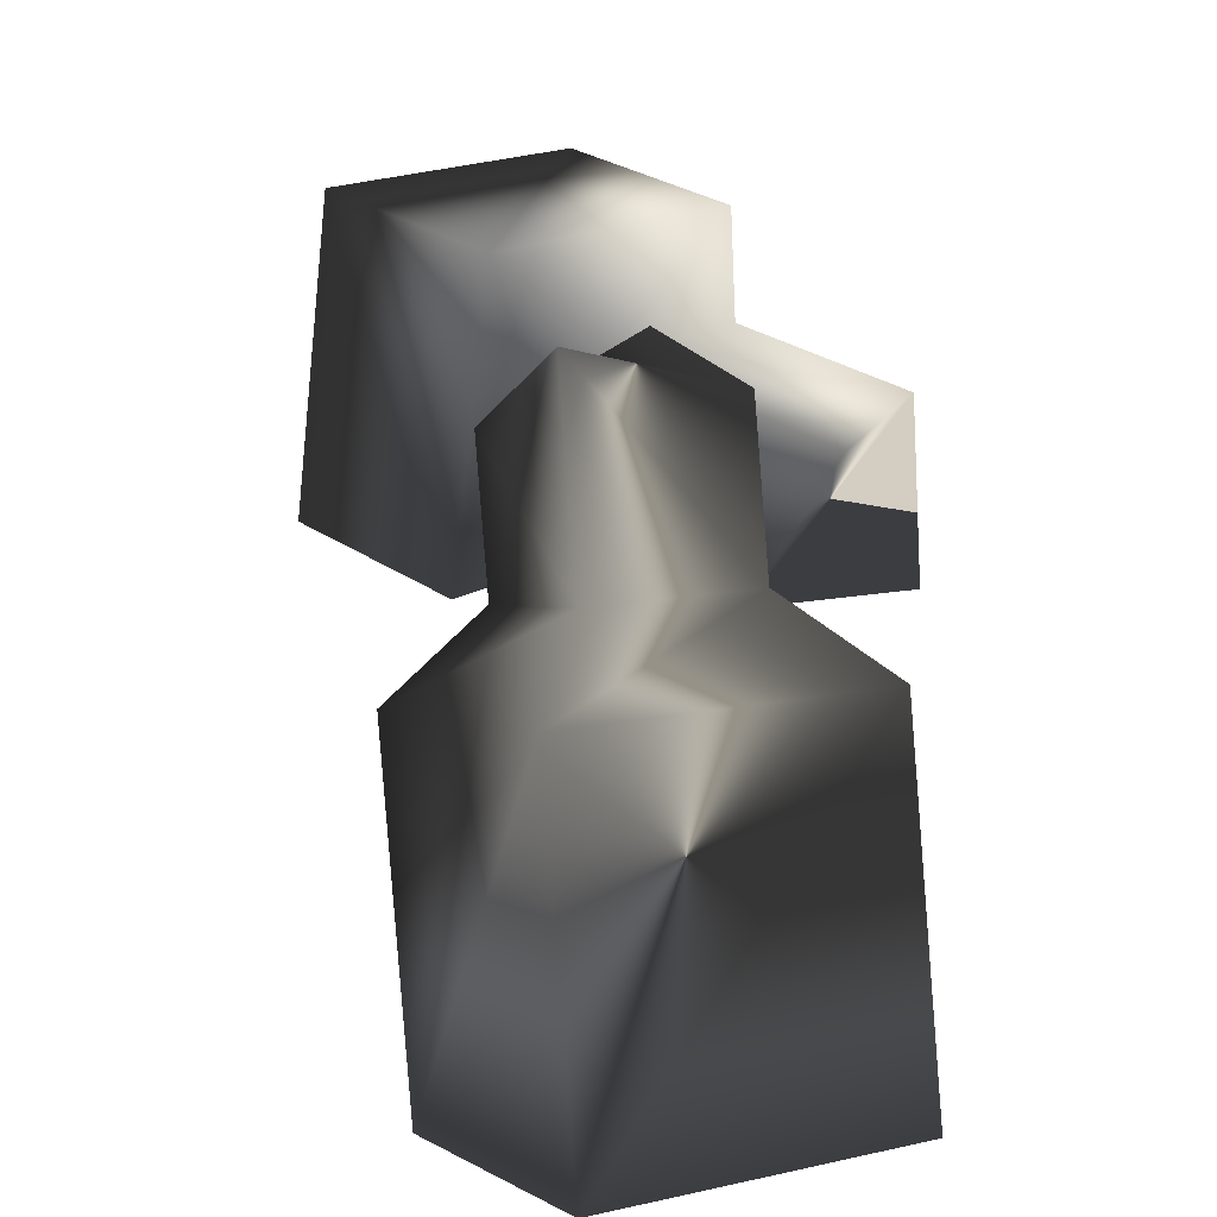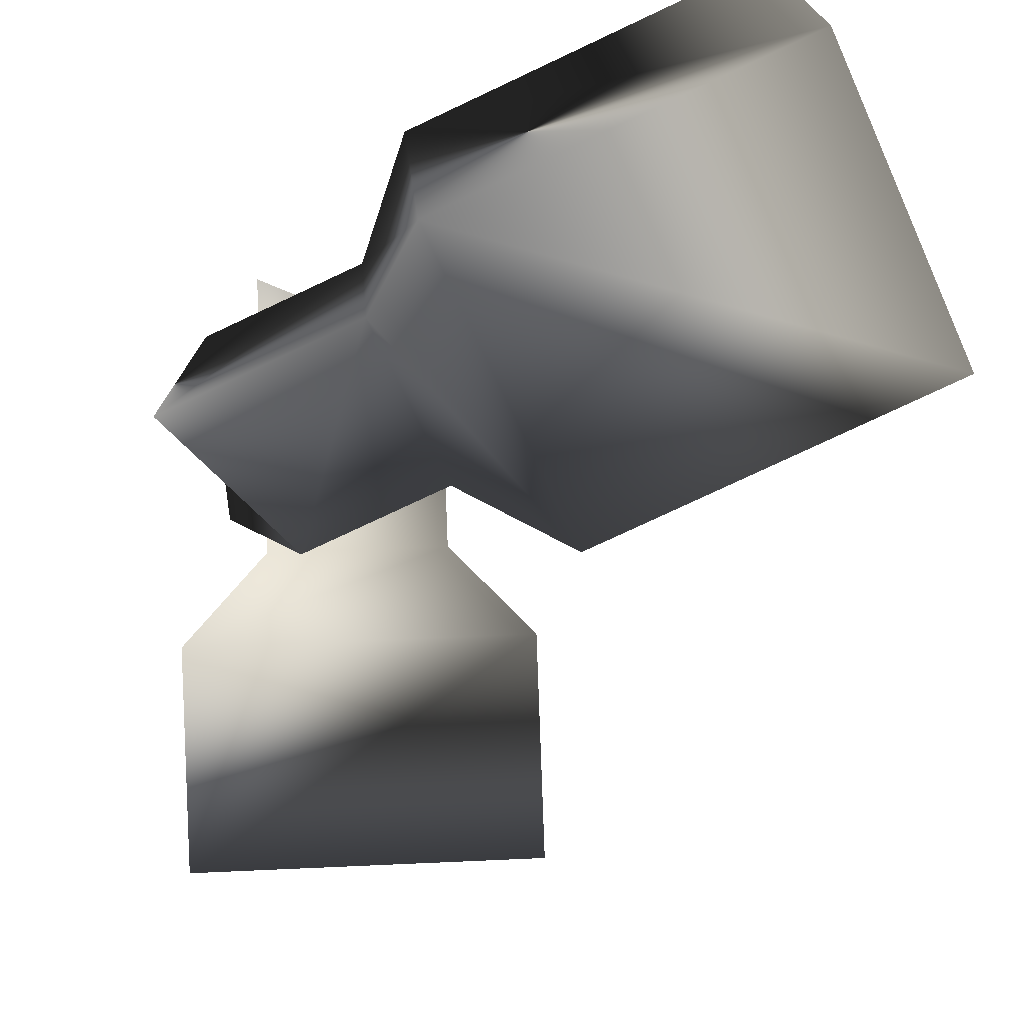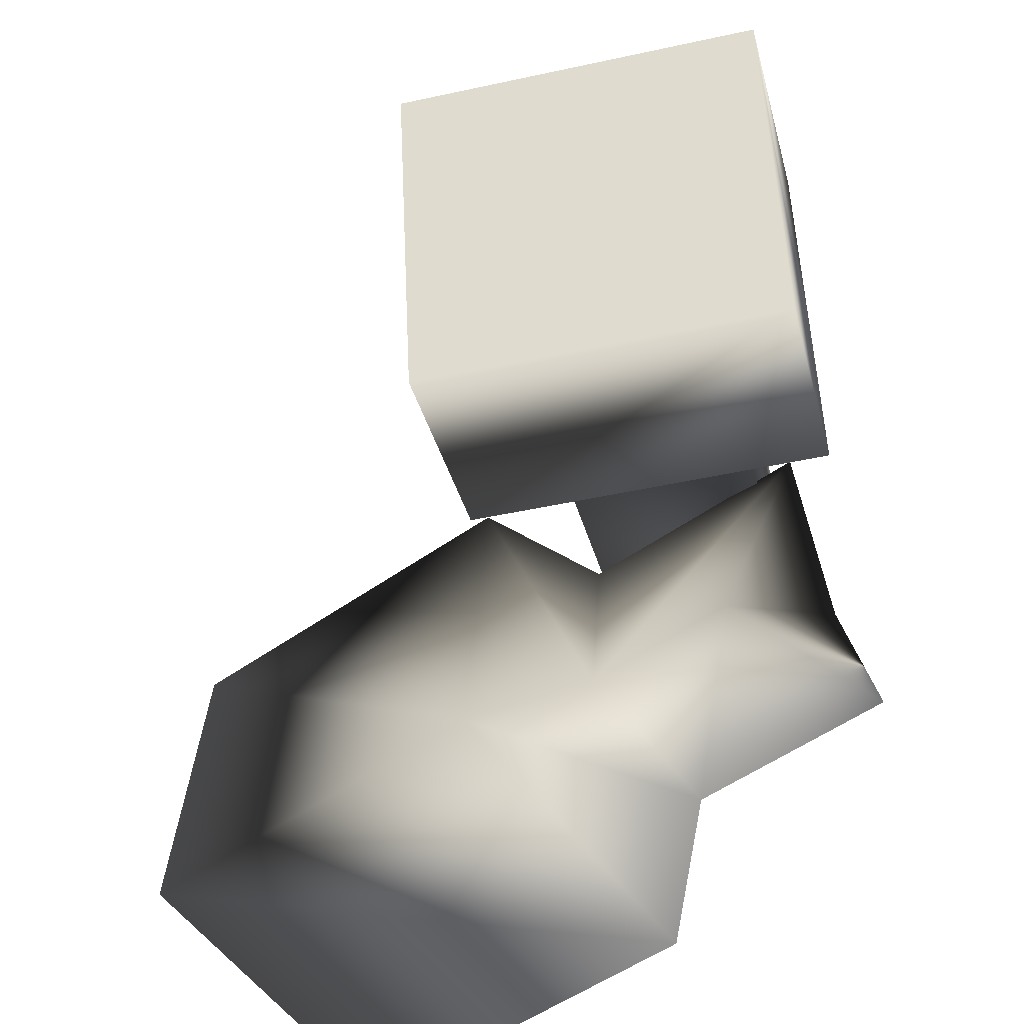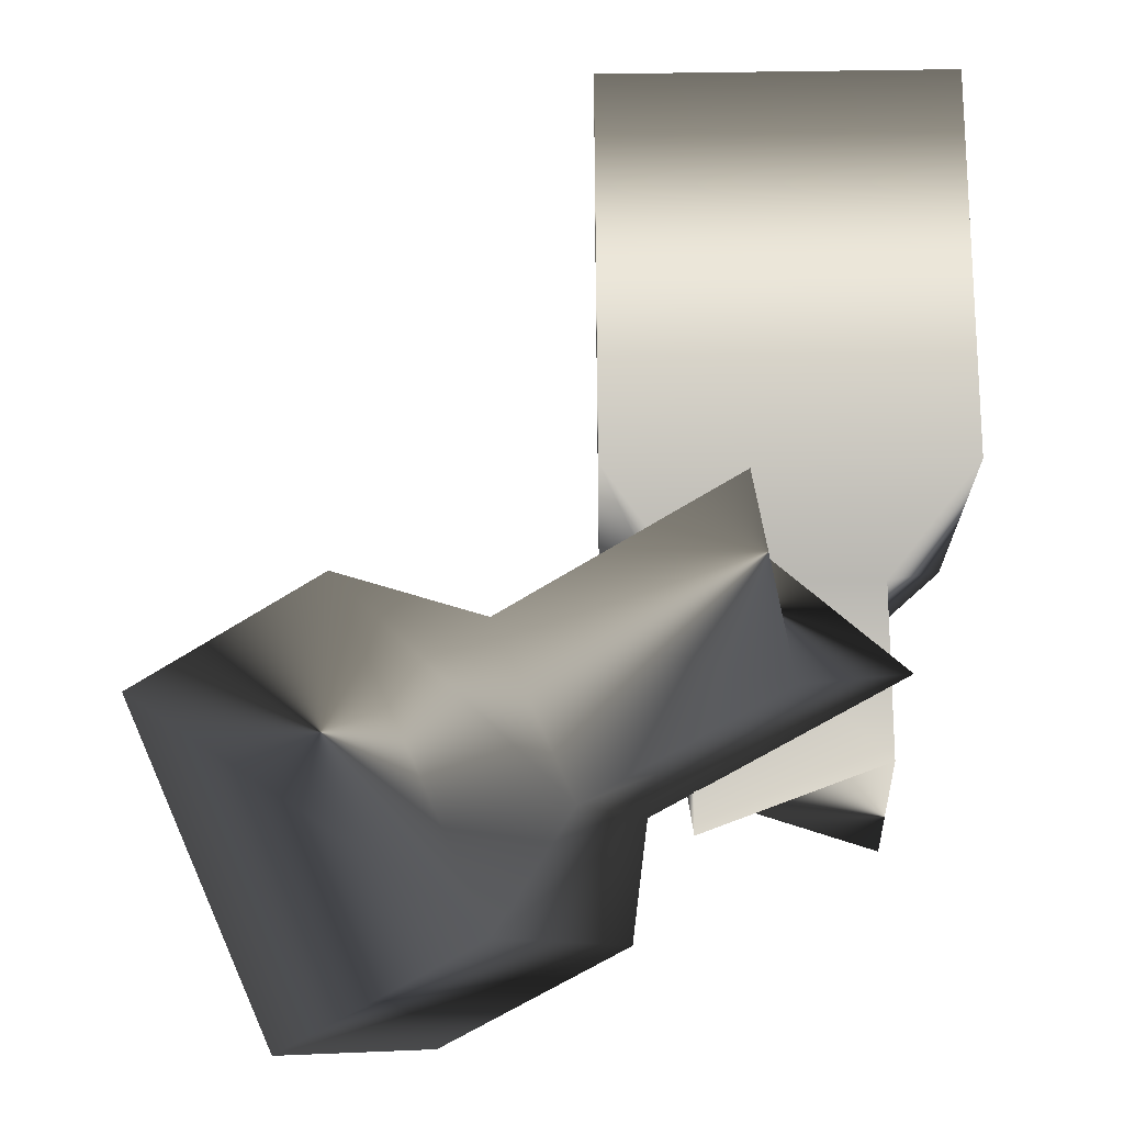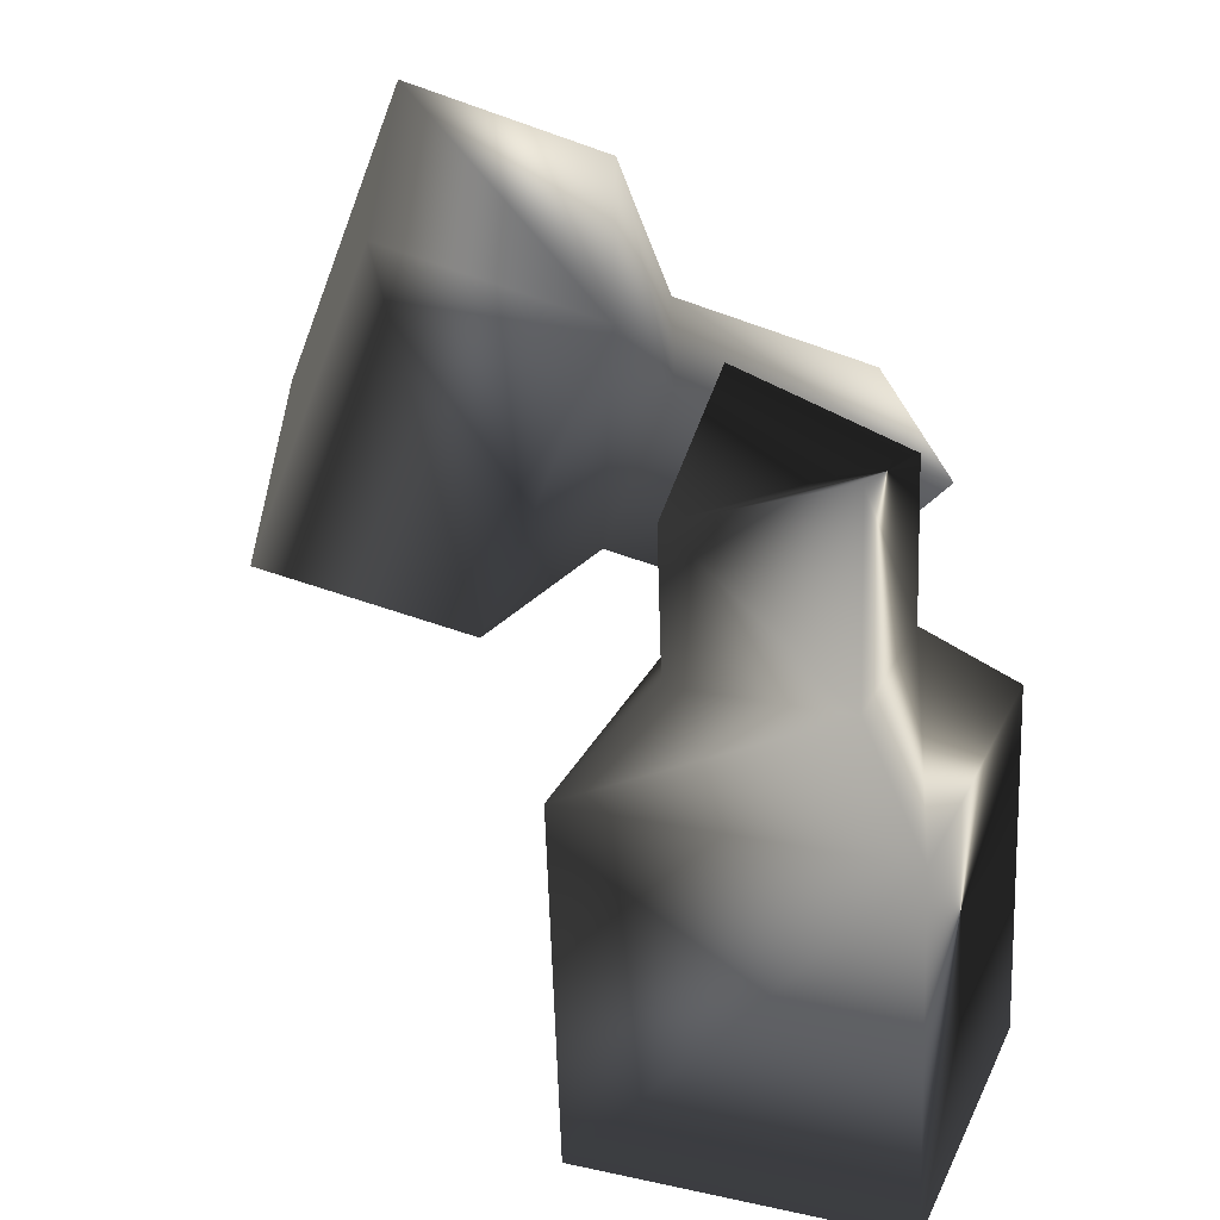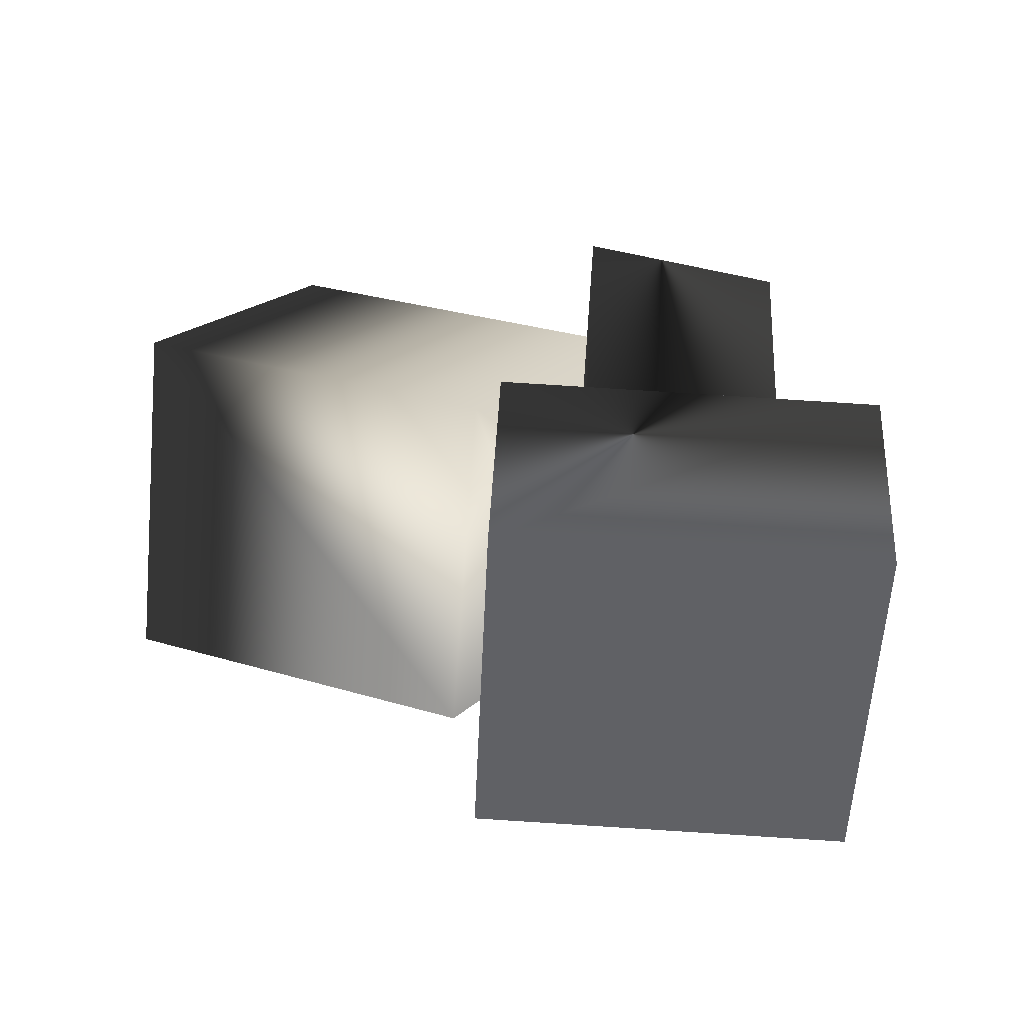
<metadata>
{"format":"obj","ext":"obj","renderer":"f3d","projection":"perspective","resolution":1024,"background":"white","views":[{"elev":1.4,"azim":-115.5,"up":"+Y"},{"elev":-65.9,"azim":-65.4,"up":"+Z"},{"elev":-60.3,"azim":127.4,"up":"+Z"},{"elev":67.5,"azim":179.6,"up":"+Z"},{"elev":21.2,"azim":-158.0,"up":"+Y"},{"elev":15.7,"azim":115.2,"up":"+Z"}]}
</metadata>
<code>
g
v  -0.1385 -1.709 -0.12
v  -0.1195 -1.6 1.121
v  -1.365 -1.598 1.14
v  -1.384 -1.707 -0.1011
v  -0.1195 -0.2055 0.999
v  -1.365 -0.2038 1.018
v  -0.4191 0.08662 0.6817
v  -1.075 0.08749 0.6917
v  -0.1385 -0.3141 -0.242
v  -0.4291 0.02948 0.02868
v  -1.384 -0.3124 -0.2231
v  -1.085 0.03036 0.03865
v  -0.4191 0.9361 0.6074
v  -1.075 0.698 0.6382
v  -0.4291 0.5881 -0.02019
v  -1.085 0.8045 -0.02908
v  0.4374 1.441 -0.2116
v  0.8827 1.709 0.9208
v  1.384 0.5704 0.9925
v  0.9388 0.3029 -0.1399
v  -0.008838 0.2531 0.5693
v  0.2255 0.3939 1.165
v  0.273 0.03012 0.1864
v  0.7183 0.2976 1.319
v  -0.2727 0.8521 0.5316
v  -0.2285 1.168 0.1147
v  -0.03837 0.9928 1.127
v  0.2169 1.436 1.247
v  -0.6 0.01094 0.859
v  -0.5679 0.06886 1.554
v  -1.11 0.5091 0.9418
v  -0.6933 0.7245 1.448
g (null)
f 1 2 3 4
f 5 6 3 2
f 7 8 6 5
f 7 13 14 8
f 9 5 2 1
f 10 7 5 9
f 10 15 13 7
f 11 9 1 4
f 12 10 9 11
f 12 16 15 10
f 6 11 4 3
f 8 12 11 6
f 8 14 16 12
f 17 18 19 20
f 23 24 22 21
f 20 19 24 23
f 26 23 21 25
f 17 20 23 26
f 28 26 25 27
f 18 17 26 28
f 24 28 27 22
f 19 18 28 24
f 21 22 30 29
f 25 21 29 31
f 27 25 31 32
f 22 27 32 30
f 15 16 14 13
f 32 31 29 30
g

</code>
